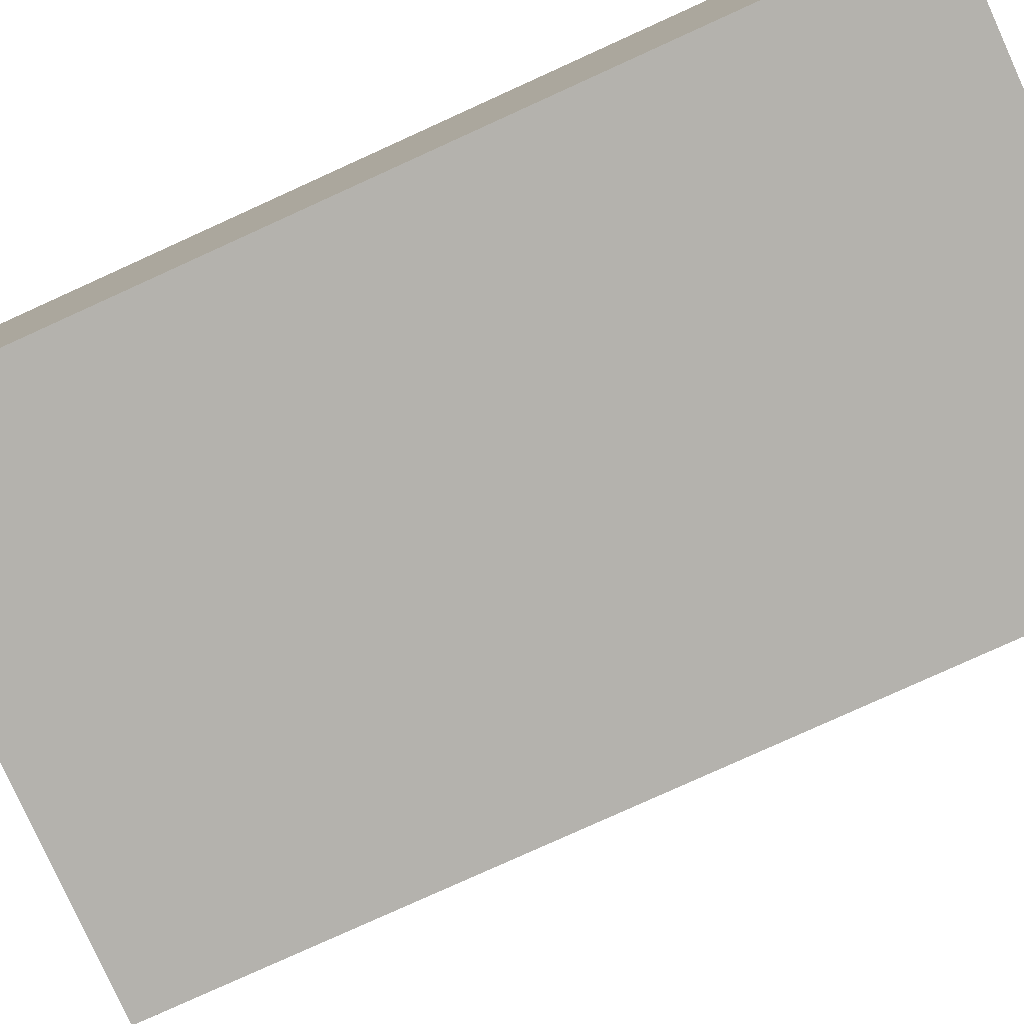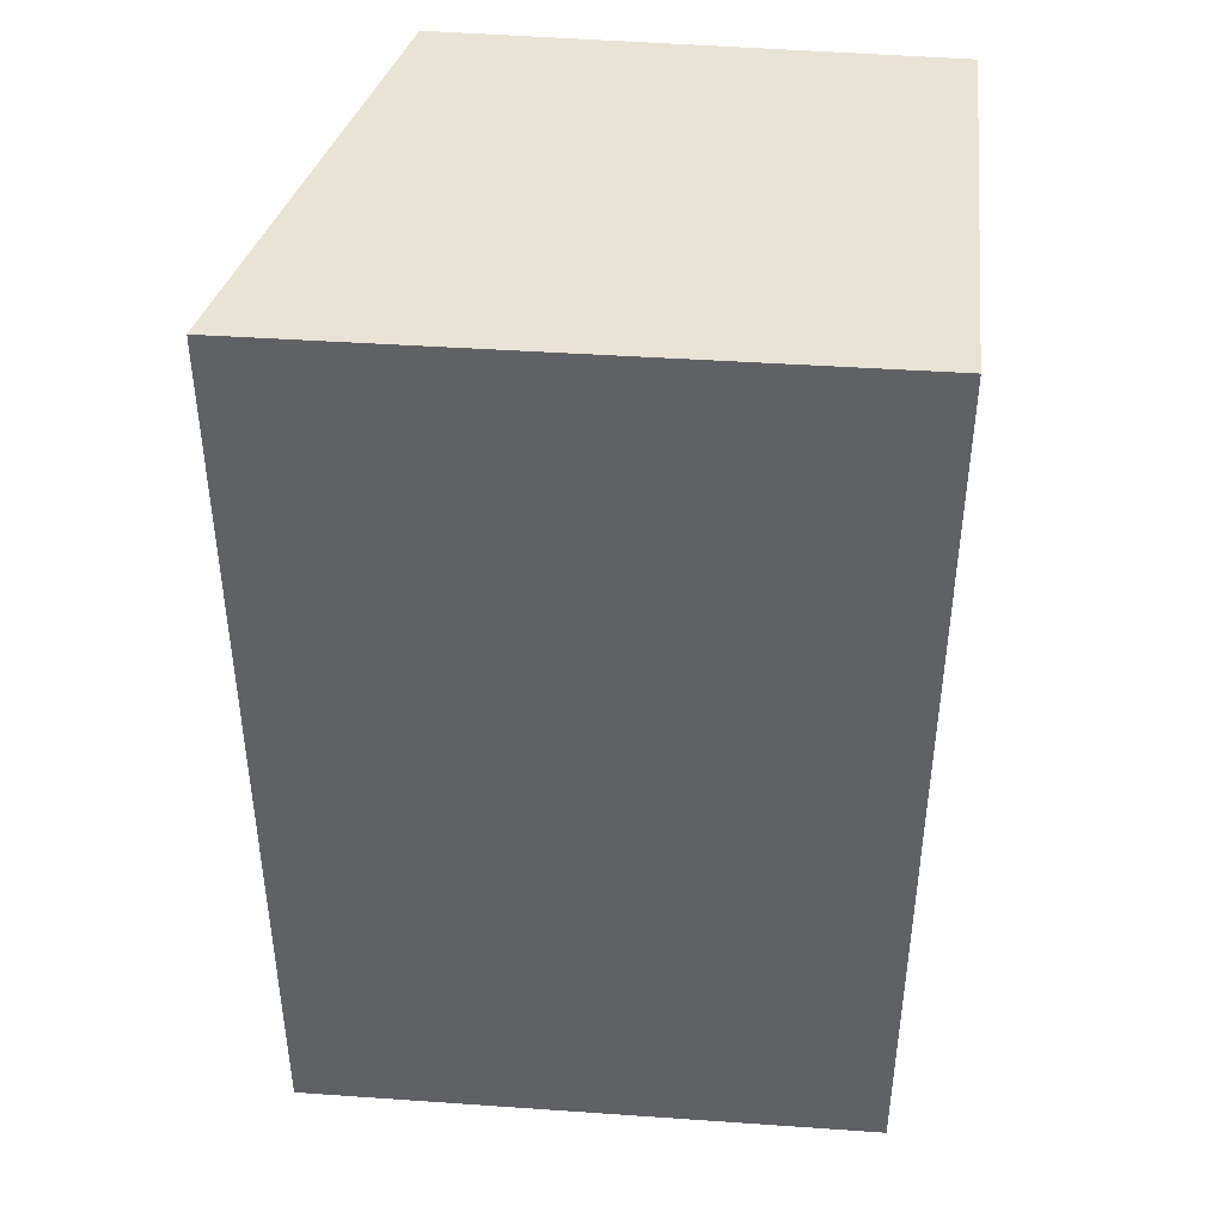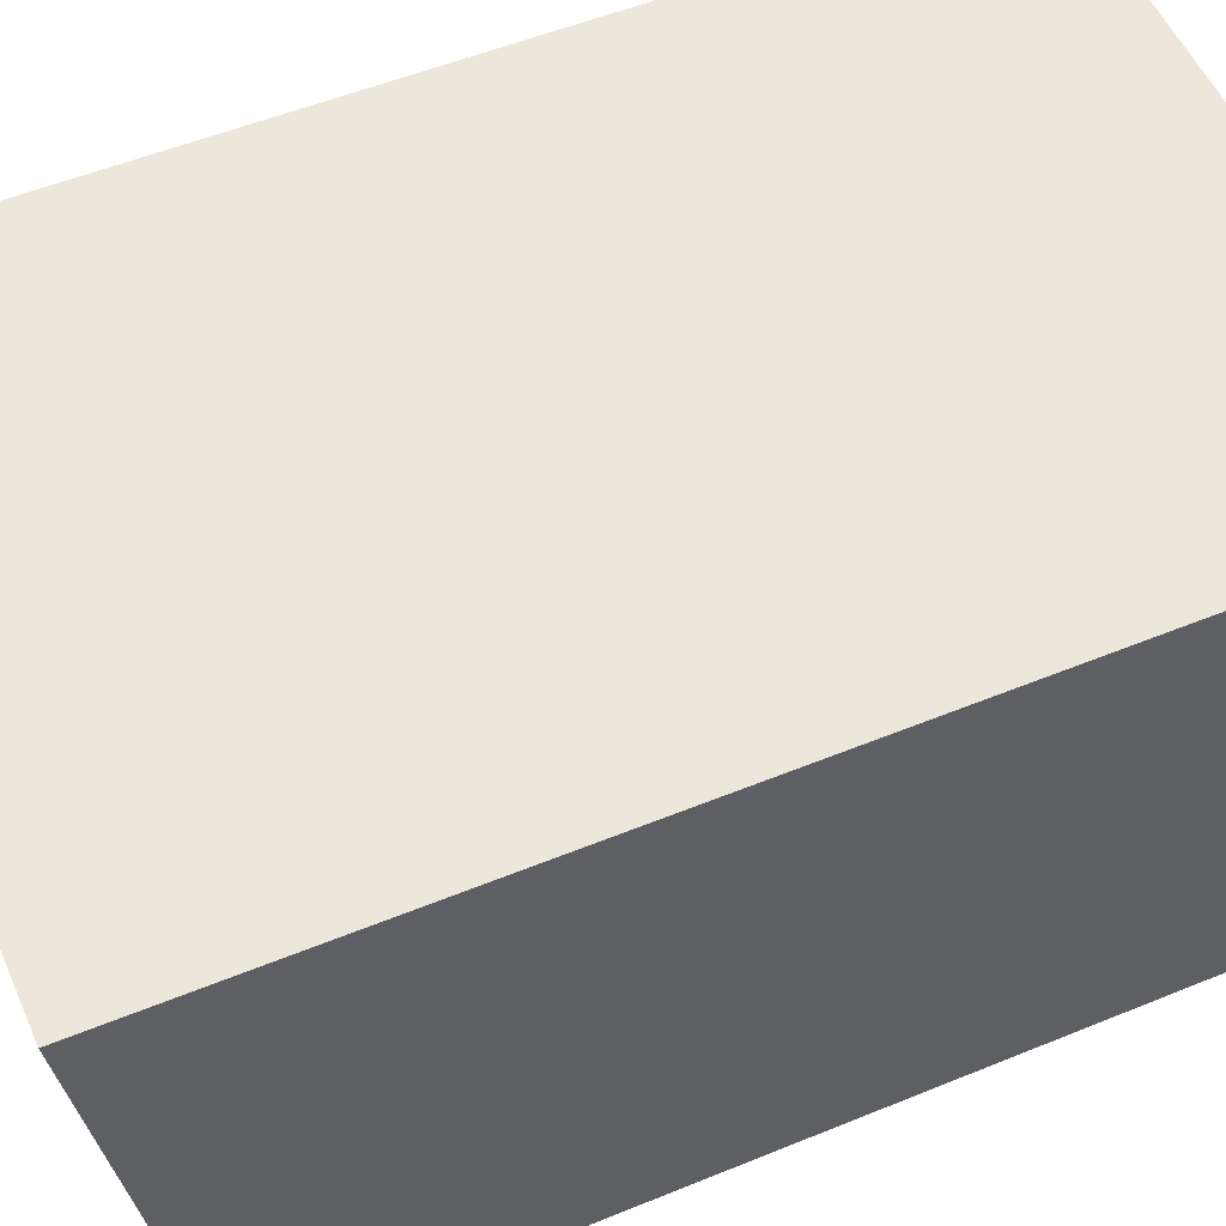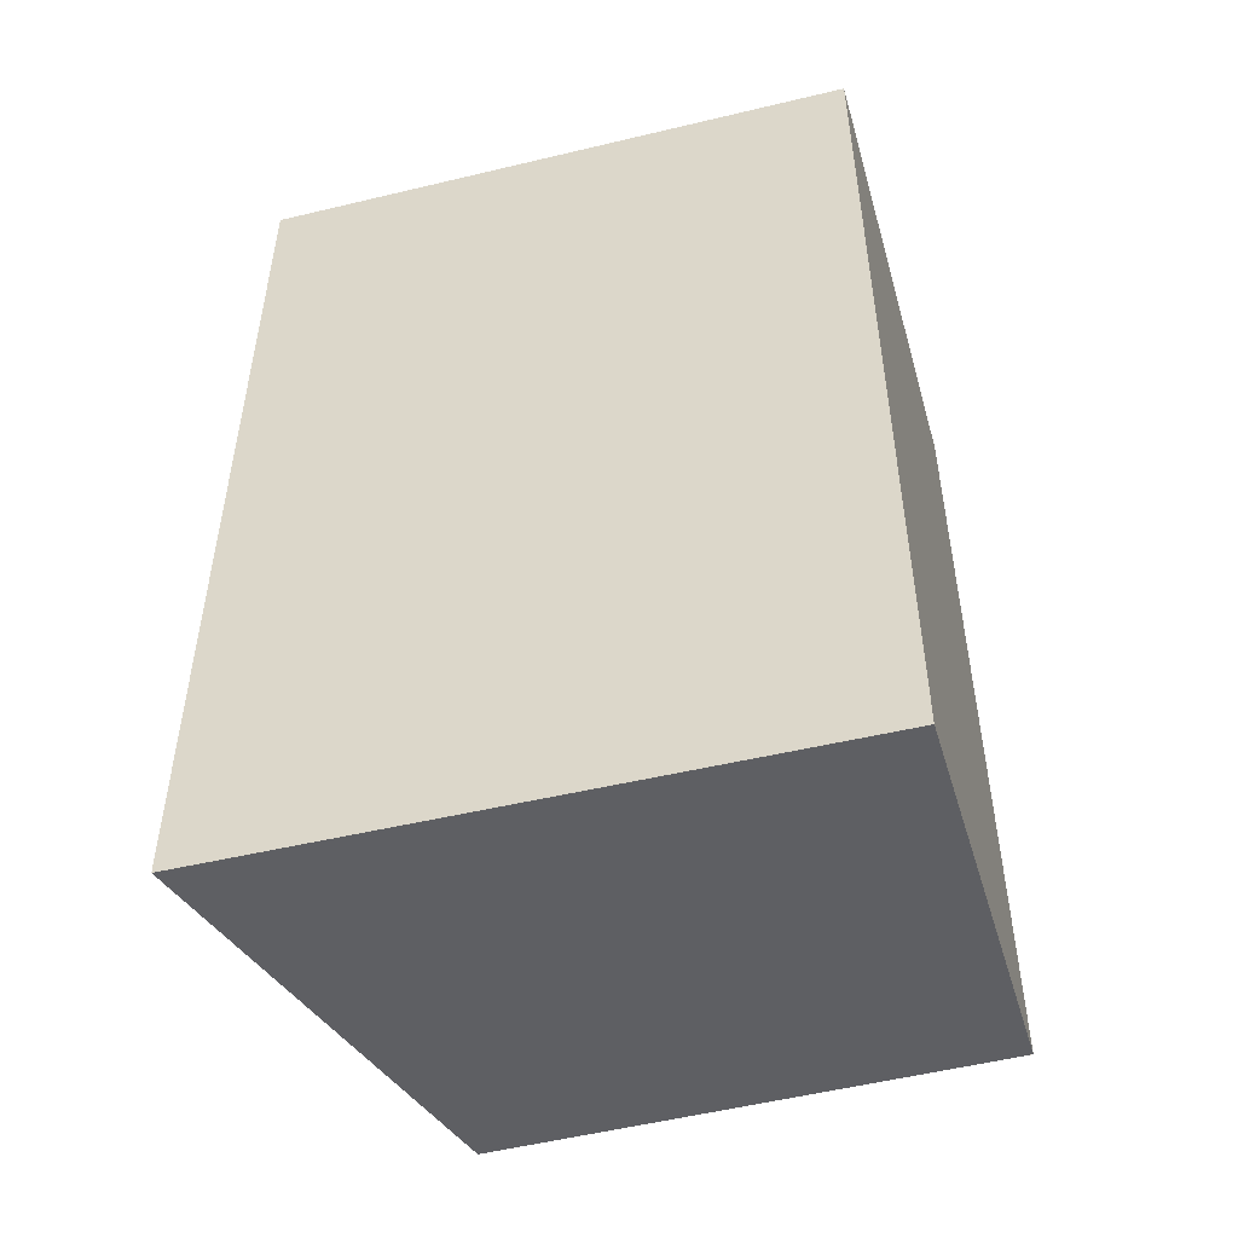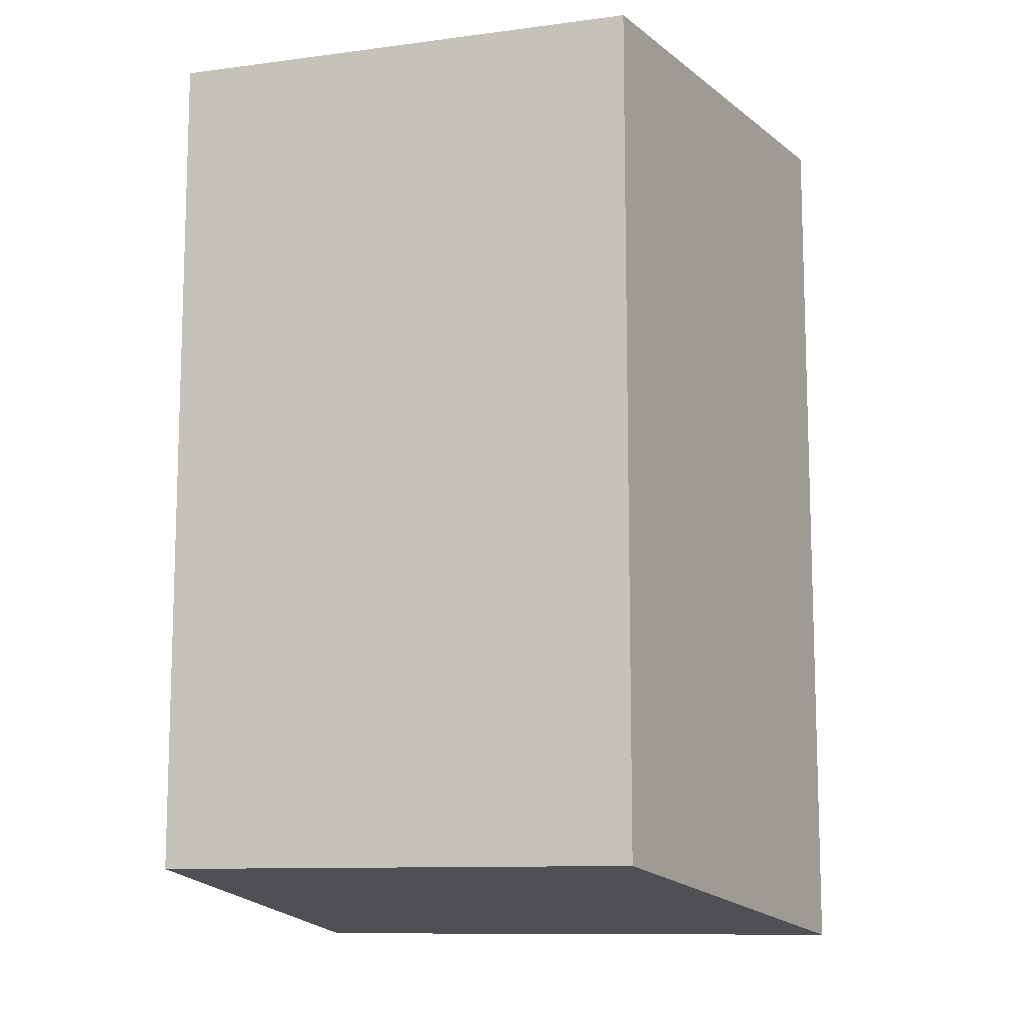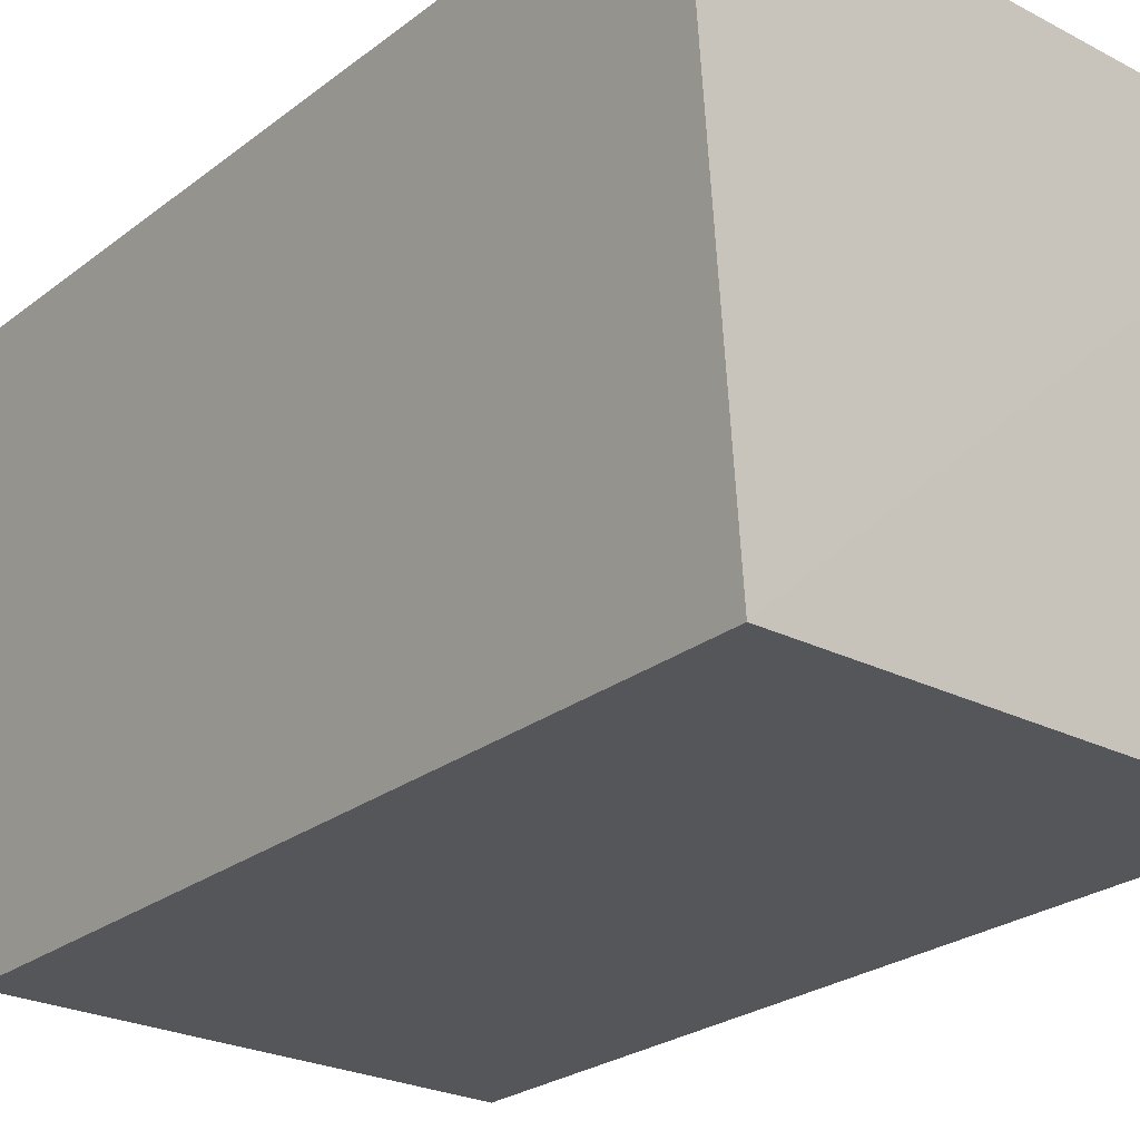
<metadata>
{"format":"obj","ext":"obj","renderer":"f3d","projection":"perspective","resolution":1024,"background":"white","views":[{"elev":-79.6,"azim":-65.6,"up":"+Y"},{"elev":42.2,"azim":-174.1,"up":"+Z"},{"elev":53.2,"azim":-113.7,"up":"+Y"},{"elev":-49.8,"azim":-164.1,"up":"+Z"},{"elev":-10.9,"azim":17.8,"up":"+Z"},{"elev":-25.2,"azim":140.7,"up":"+Y"}]}
</metadata>
<code>
v 0.03906 0.01134 0.007241
v 0.0376 0.0045 0.007241
v 0.03906 0.01134 -0.006298
v 0.03045 0.01117 -0.006298
v 0.03045 0.01117 0.007241
v 0.0376 0.0045 -0.005298
v 0.03044 0.0045 0.007241
v 0.03044 0.0045 -0.005298
f 1 2 3
f 5 1 3
f 5 3 4
f 6 3 2
f 6 4 3
f 7 2 1
f 7 1 5
f 7 6 2
f 8 4 6
f 8 6 7
f 8 7 5
f 8 5 4

</code>
